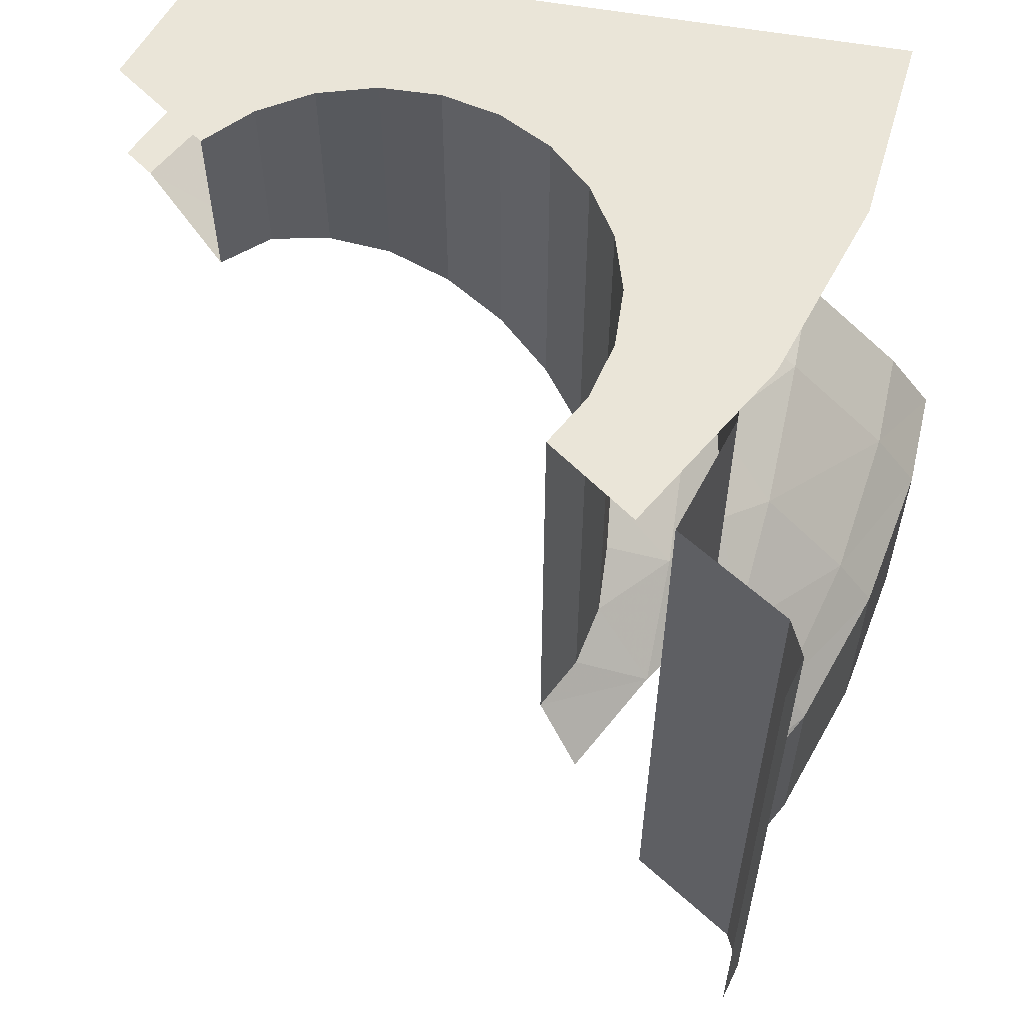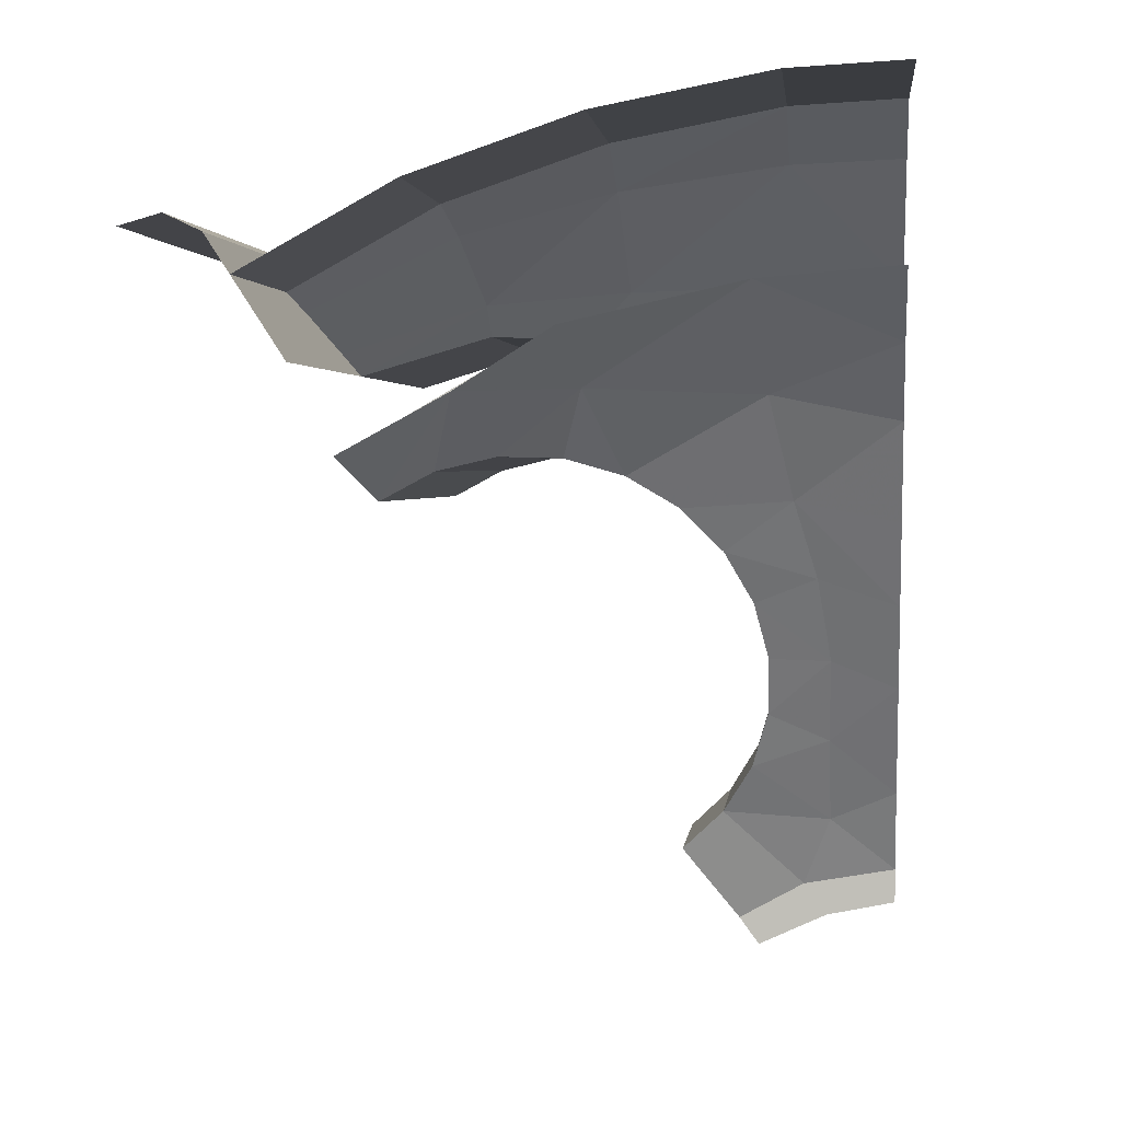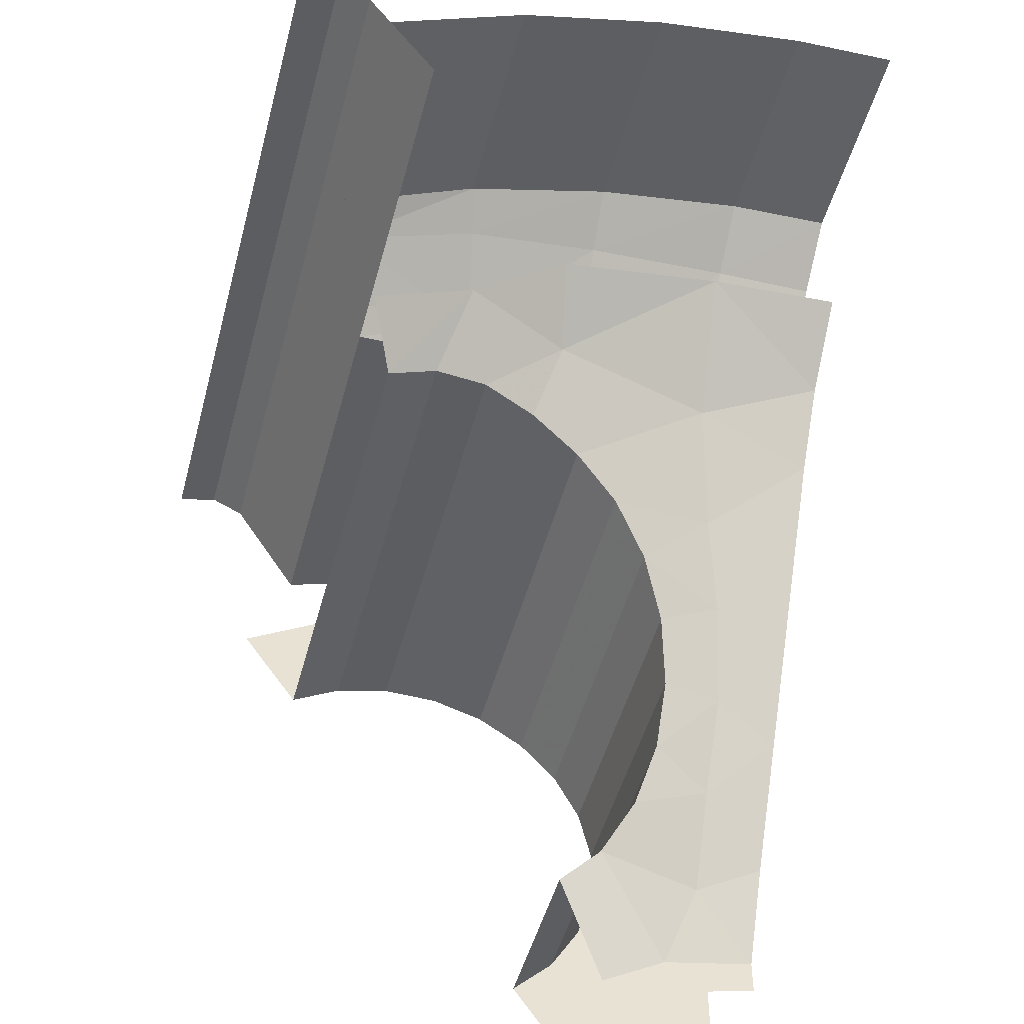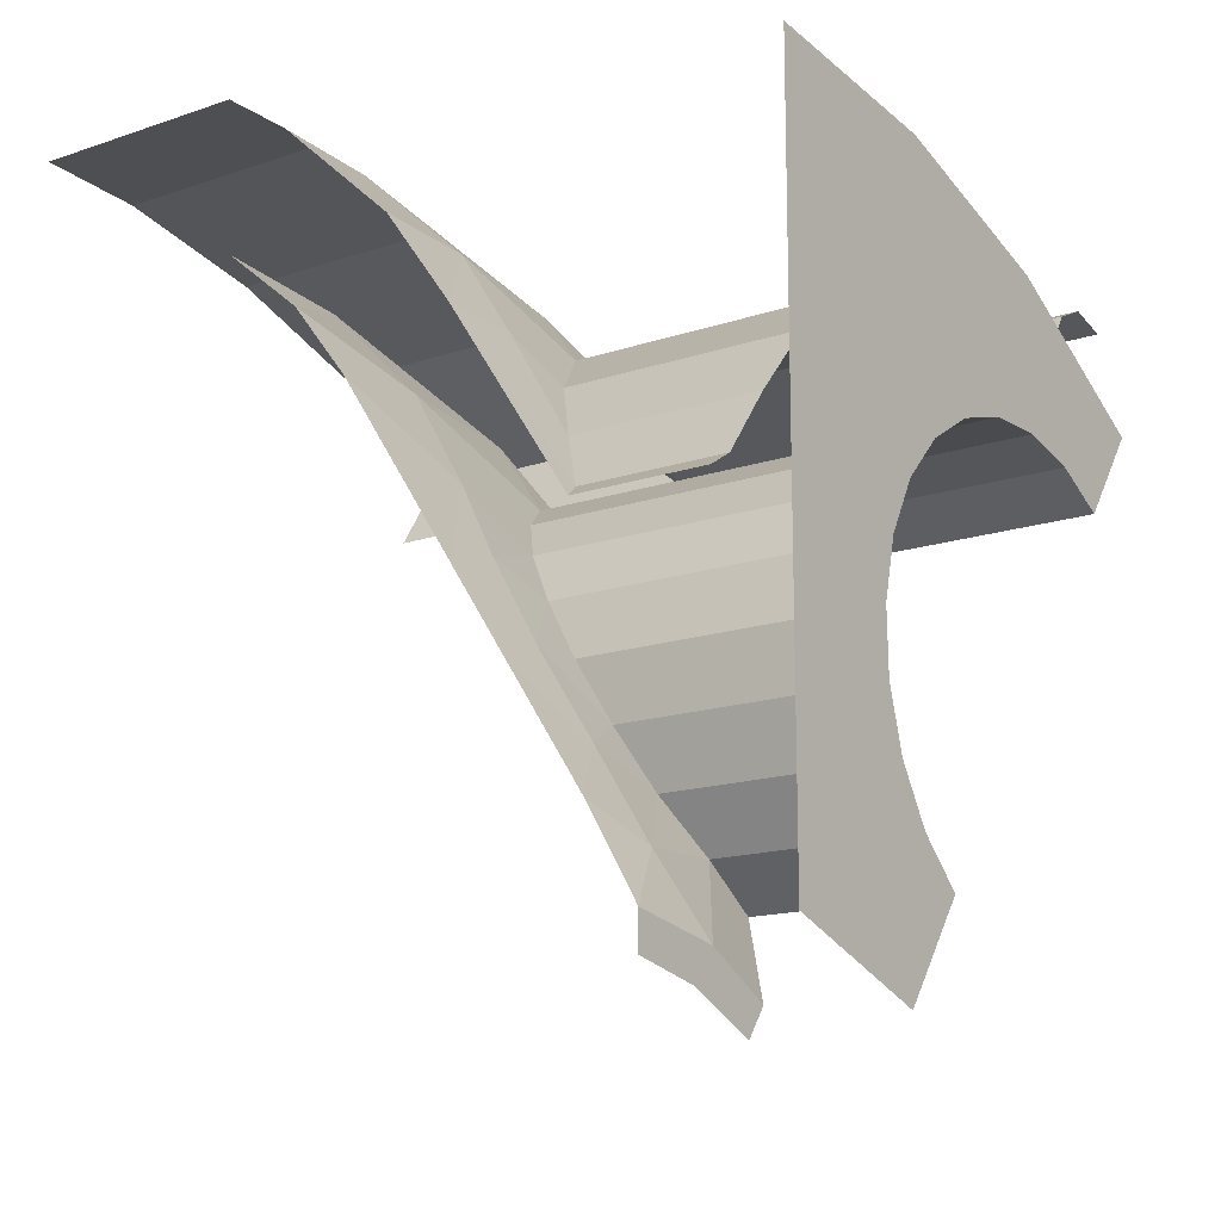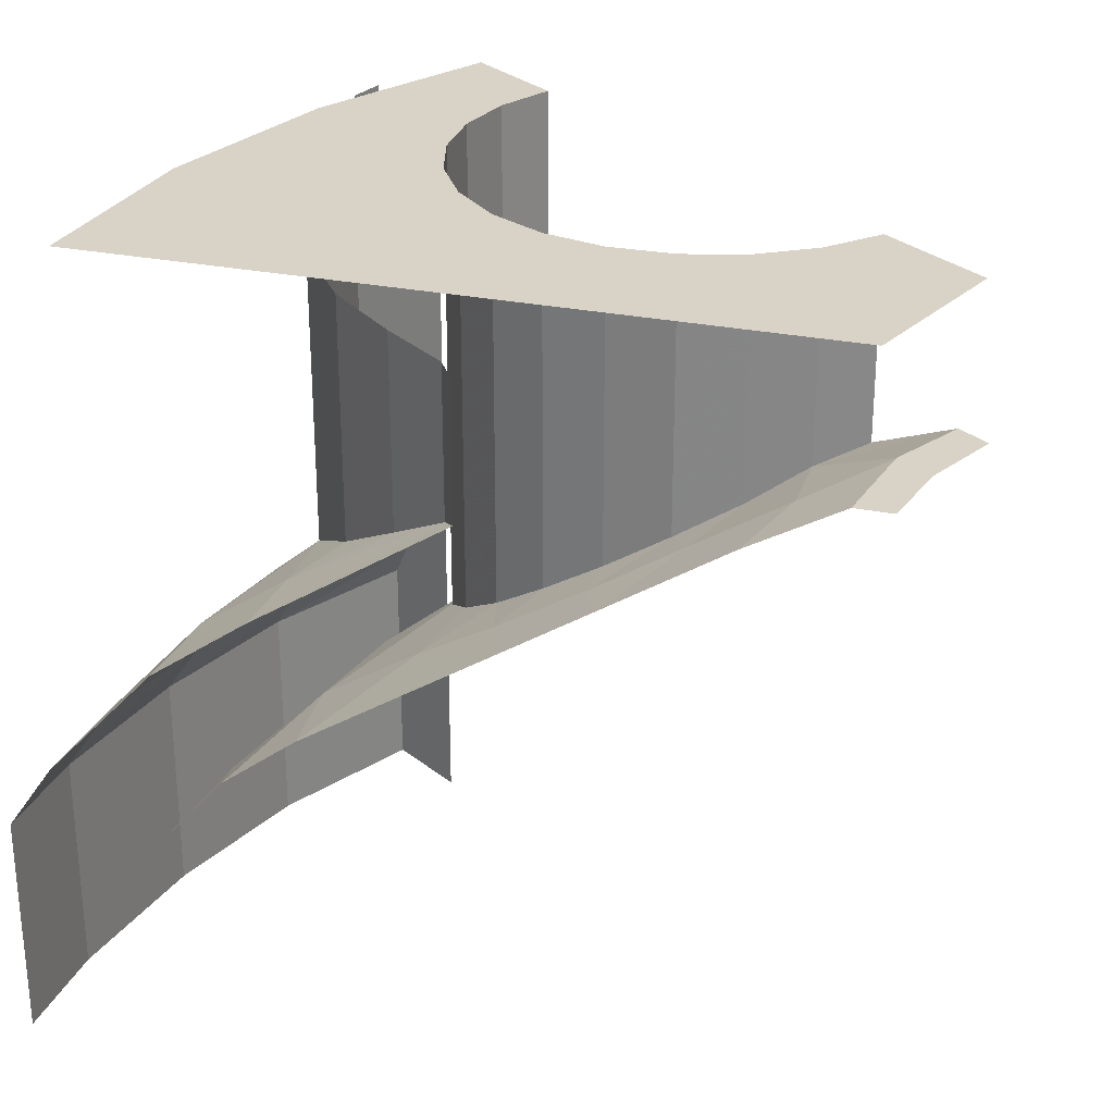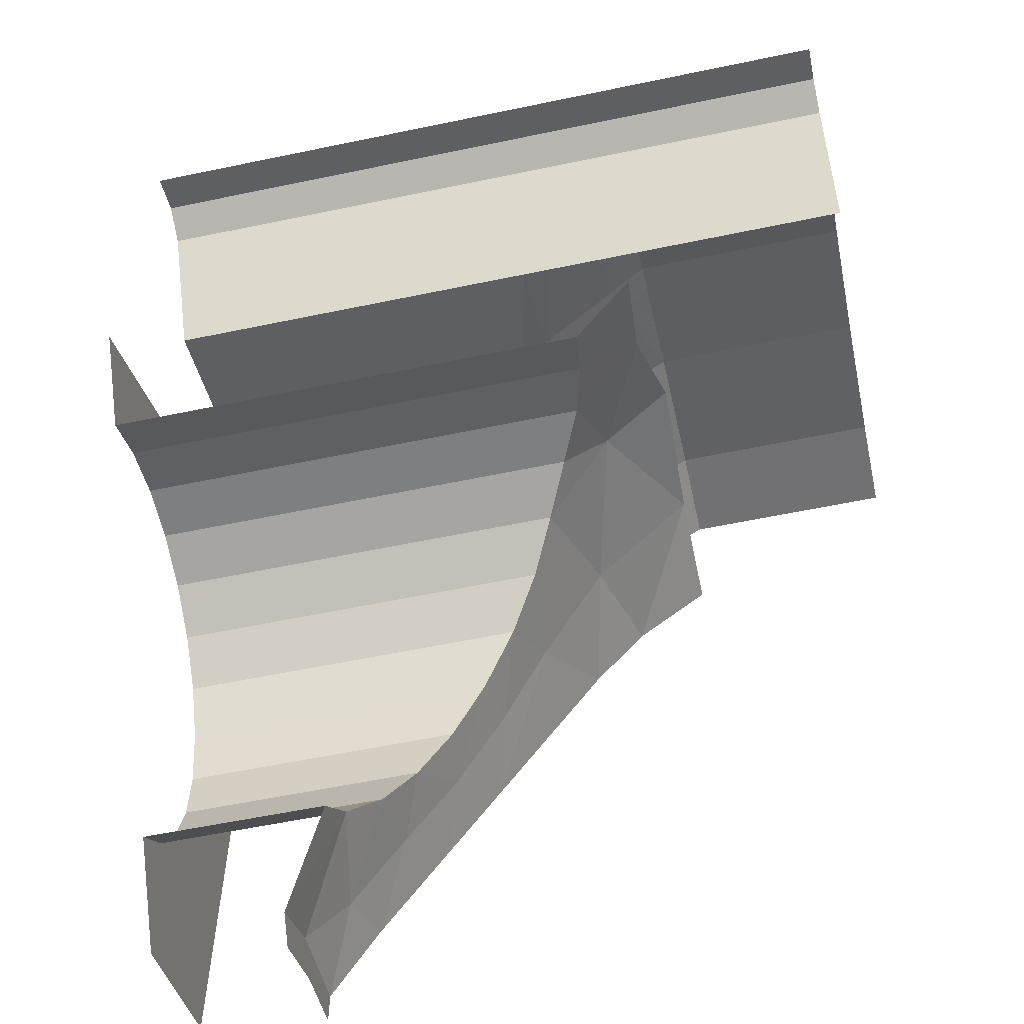
<metadata>
{"format":"obj","ext":"obj","renderer":"f3d","projection":"perspective","resolution":1024,"background":"white","views":[{"elev":59.2,"azim":100.1,"up":"+Z"},{"elev":2.0,"azim":-174.0,"up":"+Y"},{"elev":-48.8,"azim":165.2,"up":"+Y"},{"elev":-15.3,"azim":-54.2,"up":"+Y"},{"elev":28.0,"azim":-72.9,"up":"+Z"},{"elev":-58.2,"azim":102.2,"up":"+Y"}]}
</metadata>
<code>
v 0.1718 1.452 0.0676
v 0 1.455 0.07365
v 0 1.3 0.1848
v 0.1388 1.296 0.1826
v 0.1767 1.623 -0.1203
v 0 1.63 -0.1174
v 0 1.455 0.07365
v 0.1718 1.452 0.0676
v 0.4277 1.441 0.0269
v 0.1767 1.623 -0.1203
v 0.1718 1.452 0.0676
v 0.4359 1.583 -0.1371
v 0.1767 1.623 -0.1203
v 0.4277 1.441 0.0269
v 0.4277 1.441 0.0269
v 0.6501 1.419 -0.03005
v 0.4359 1.583 -0.1371
v 0.4359 1.583 -0.1371
v 0.6501 1.419 -0.03005
v 0.6762 1.516 -0.1607
v 0.6501 1.419 -0.03005
v 0.8715 1.342 -0.0772
v 0.9104 1.402 -0.1701
v 0.6762 1.516 -0.1607
v 0.1767 1.623 -0.1203
v 0.1783 1.696 -0.2284
v 0 1.706 -0.2284
v 0 1.63 -0.1174
v 0.1783 1.696 -0.2284
v 0.1767 1.623 -0.1203
v 0.4359 1.583 -0.1371
v 0.4409 1.645 -0.2284
v 0.6762 1.516 -0.1607
v 0.6938 1.558 -0.2284
v 0.4409 1.645 -0.2284
v 0.4359 1.583 -0.1371
v 0.6938 1.558 -0.2284
v 0.6762 1.516 -0.1607
v 0.9104 1.402 -0.1701
v 0.9104 1.402 -0.1701
v 0.9279 1.429 -0.2284
v 0.6938 1.558 -0.2284
v 0.8498 1.309 -0.03065
v 0.8715 1.342 -0.0772
v 0.6501 1.419 -0.03005
v 0.6501 1.419 -0.03005
v 0.648 1.372 0.0143
v 0.8498 1.309 -0.03065
v 0.4999 1.368 0.0714
v 0.648 1.372 0.0143
v 0.6501 1.419 -0.03005
v 0.4277 1.441 0.0269
v 0.4999 1.368 0.0714
v 0.4277 1.441 0.0269
v 0.3545 1.334 0.1321
v 0.1718 1.452 0.0676
v 0.3545 1.334 0.1321
v 0.4277 1.441 0.0269
v 0.1388 1.296 0.1826
v 0.3545 1.334 0.1321
v 0.1718 1.452 0.0676
v 0.1388 1.296 0.1826
v 0.2157 1.235 0.2151
v 0.3545 1.334 0.1321
v 0.1388 1.296 0.1826
v 0.1196 1.123 0.2945
v 0.2157 1.235 0.2151
v 0.04195 1.02 0.3645
v 0.1196 1.123 0.2945
v 0.1388 1.296 0.1826
v 0 1.3 0.1848
v 0 0.9935 0.3837
v 0.04195 1.02 0.3645
v 0 1.3 0.1848
v 0.5208 1.378 -0.2323
v 0.6824 1.28 -0.2033
v 0.4939 1.287 -0.112
v 0.4939 1.287 -0.112
v 0.2301 1.445 -0.2193
v 0.5208 1.378 -0.2323
v 0.2093 1.278 -0.04358
v 0.2301 1.445 -0.2193
v 0.4939 1.287 -0.112
v 0.2093 1.278 -0.04358
v 0 1.356 -0.0889
v 0.2301 1.445 -0.2193
v 0.2301 1.445 -0.2193
v 0 1.356 -0.0889
v 0 1.464 -0.2173
v 0 1.356 -0.0889
v 0.2093 1.278 -0.04358
v 0 1.237 0.00275
v 0.2093 1.278 -0.04358
v 0.1714 1.112 0.07395
v 0 1.237 0.00275
v 0 1.237 0.00275
v 0.1714 1.112 0.07395
v 0 1.077 0.106
v 0.1714 1.112 0.07395
v 0.134 0.9842 0.1588
v 0 0.9378 0.1951
v 0 1.077 0.106
v 0 0.7959 0.2863
v 0 0.9378 0.1951
v 0.134 0.9842 0.1588
v 0.1119 0.8438 0.2503
v 0.1144 0.7026 0.3396
v 0 0.7959 0.2863
v 0.1119 0.8438 0.2503
v 0 0.7959 0.2863
v 0.1144 0.7026 0.3396
v 0 0.6057 0.4086
v 0.1144 0.7026 0.3396
v 0.1124 0.5572 0.4315
v 0 0.6057 0.4086
v 0.1714 1.112 0.07395
v 0.2093 1.278 -0.04358
v 0.4353 1.152 0.0091
v 0.3518 1.1 0.0556
v 0.2093 1.278 -0.04358
v 0.4939 1.287 -0.112
v 0.4353 1.152 0.0091
v 0.4939 1.287 -0.112
v 0.5291 1.179 -0.036
v 0.4353 1.152 0.0091
v 0.4939 1.287 -0.112
v 0.627 1.182 -0.07925
v 0.5291 1.179 -0.036
v 0.6824 1.28 -0.2033
v 0.627 1.182 -0.07925
v 0.4939 1.287 -0.112
v 0.6824 1.28 -0.2033
v 0.7222 1.159 -0.1042
v 0.627 1.182 -0.07925
v 0.8082 1.112 -0.1132
v 0.7222 1.159 -0.1042
v 0.6824 1.28 -0.2033
v 0.8589 1.182 -0.217
v 0.1144 0.7026 0.3396
v 0.2452 0.6565 0.3477
v 0.1124 0.5572 0.4315
v 0.1124 0.5572 0.4315
v 0.2452 0.6565 0.3477
v 0.2964 0.573 0.3935
v 0.2964 0.573 0.3935
v 0.3674 0.5056 0.4068
v 0.2715 0.3737 0.49
v 0.1588 0.4354 0.49
v 0.2964 0.573 0.3935
v 0.1588 0.4354 0.49
v 0.1124 0.5572 0.4315
v 0.1588 0.4354 0.49
v 0 0.4624 0.49
v 0.1124 0.5572 0.4315
v 0.1124 0.5572 0.4315
v 0 0.4624 0.49
v 0 0.6057 0.4086
v 0.7222 1.159 0.715
v 0.7222 1.159 -0.1042
v 0.8082 1.112 -0.1132
v 0.8082 1.112 0.715
v 0.627 1.182 0.715
v 0.627 1.182 -0.07925
v 0.7222 1.159 -0.1042
v 0.7222 1.159 0.715
v 0.5291 1.179 0.715
v 0.5291 1.179 -0.036
v 0.627 1.182 -0.07925
v 0.627 1.182 0.715
v 0.5291 1.179 -0.036
v 0.5291 1.179 0.715
v 0.4353 1.152 0.715
v 0.4353 1.152 0.0091
v 0.3518 1.1 0.715
v 0.3518 1.1 0.0556
v 0.4353 1.152 0.0091
v 0.4353 1.152 0.715
v 0.2844 1.029 0.715
v 0.2844 1.029 0.111
v 0.3518 1.1 0.0556
v 0.3518 1.1 0.715
v 0.2377 0.9434 0.715
v 0.2377 0.9434 0.1734
v 0.2844 1.029 0.111
v 0.2844 1.029 0.715
v 0.2377 0.9434 0.1734
v 0.2377 0.9434 0.715
v 0.2148 0.8482 0.715
v 0.2148 0.8482 0.236
v 0.2174 0.7504 0.715
v 0.2174 0.7504 0.296
v 0.2148 0.8482 0.236
v 0.2148 0.8482 0.715
v 0.2452 0.6565 0.715
v 0.2452 0.6565 0.3477
v 0.2174 0.7504 0.296
v 0.2174 0.7504 0.715
v 0.2964 0.573 0.715
v 0.2964 0.573 0.3935
v 0.2452 0.6565 0.3477
v 0.2452 0.6565 0.715
v 0.2964 0.573 0.3935
v 0.2964 0.573 0.715
v 0.3674 0.5056 0.715
v 0.3674 0.5056 0.4068
v 0 1.551 0.715
v 0.3518 1.1 0.715
v 0.4353 1.152 0.715
v 0.3226 1.518 0.715
v 0.631 1.417 0.715
v 0.3226 1.518 0.715
v 0.4353 1.152 0.715
v 0.5291 1.179 0.715
v 0.627 1.182 0.715
v 0.631 1.417 0.715
v 0.5291 1.179 0.715
v 0.9119 1.255 0.715
v 0.631 1.417 0.715
v 0.627 1.182 0.715
v 0.7222 1.159 0.715
v 0.8082 1.112 0.715
v 0.9119 1.255 0.715
v 0.7222 1.159 0.715
v 0.2844 1.029 0.111
v 0.1714 1.112 0.07395
v 0.3518 1.1 0.0556
v 0.134 0.9842 0.1588
v 0.1714 1.112 0.07395
v 0.2844 1.029 0.111
v 0.2377 0.9434 0.1734
v 0.134 0.9842 0.1588
v 0.2844 1.029 0.111
v 0.2377 0.9434 0.1734
v 0.2148 0.8482 0.236
v 0.1119 0.8438 0.2503
v 0.134 0.9842 0.1588
v 0.2174 0.7504 0.296
v 0.1119 0.8438 0.2503
v 0.2148 0.8482 0.236
v 0.1144 0.7026 0.3396
v 0.1119 0.8438 0.2503
v 0.2174 0.7504 0.296
v 0.1144 0.7026 0.3396
v 0.2174 0.7504 0.296
v 0.2452 0.6565 0.3477
v 0 0.436 0.715
v 0.2531 0.3484 0.715
v 0.3674 0.5056 0.715
v 0.2964 0.573 0.715
v 0 1.551 0.715
v 0.2844 1.029 0.715
v 0.3518 1.1 0.715
v 0 1.551 0.715
v 0.2377 0.9434 0.715
v 0.2844 1.029 0.715
v 0 1.551 0.715
v 0.2148 0.8482 0.715
v 0.2377 0.9434 0.715
v 0.2174 0.7504 0.715
v 0.2148 0.8482 0.715
v 0 1.551 0.715
v 0 0.436 0.715
v 0.2174 0.7504 0.715
v 0 0.436 0.715
v 0.2452 0.6565 0.715
v 0.2452 0.6565 0.715
v 0 0.436 0.715
v 0.2964 0.573 0.715
v 0.648 1.372 0.0143
v 0.4999 1.368 0.0714
v 0.4999 1.368 0.6
v 0.648 1.372 0.6
v 0.2157 1.235 0.6
v 0.3545 1.334 0.6
v 0.3545 1.334 0.1321
v 0.2157 1.235 0.2151
v 0.8498 1.309 0.6
v 0.8498 1.309 -0.03065
v 0.648 1.372 0.0143
v 0.648 1.372 0.6
v 0.04195 1.02 0.6
v 0.04195 1.02 0.3645
v 0 0.9935 0.3837
v 0 0.9935 0.6
v 0.2157 1.235 0.6
v 0.2157 1.235 0.2151
v 0.1196 1.123 0.2945
v 0.1196 1.123 0.6
v 0.1196 1.123 0.6
v 0.1196 1.123 0.2945
v 0.04195 1.02 0.3645
v 0.04195 1.02 0.6
v 0.4999 1.368 0.6
v 0.4999 1.368 0.0714
v 0.3545 1.334 0.1321
v 0.3545 1.334 0.6
v 0.9278 1.429 -0.6
v 0.6938 1.558 -0.6
v 0.6938 1.558 -0.2284
v 0.9279 1.429 -0.2284
v 0 1.706 -0.2284
v 0.1783 1.696 -0.2284
v 0.1783 1.696 -0.6
v 0 1.706 -0.6
v 0.1783 1.696 -0.6
v 0.1783 1.696 -0.2284
v 0.4409 1.645 -0.2284
v 0.4409 1.645 -0.6
v 0.4409 1.645 -0.6
v 0.4409 1.645 -0.2284
v 0.6938 1.558 -0.2284
v 0.6938 1.558 -0.6
v 0.8498 1.309 0.6
v 0.9662 1.487 0.6
v 0.9662 1.487 -0.6
v 0.8498 1.309 -0.6
v 1.022 1.514 -0.6
v 1.022 1.514 0.6
v 1.087 1.496 0.6
v 1.087 1.496 -0.6
v 0.9662 1.487 -0.6
v 0.9662 1.487 0.6
v 1.022 1.514 0.6
v 1.022 1.514 -0.6
v 0 0.4046 0.49
v 0 0.4624 0.49
v 0.1588 0.4354 0.49
v 0.1188 0.3808 0.49
v 0.2376 0.327 0.49
v 0.1188 0.3808 0.49
v 0.1588 0.4354 0.49
v 0.2715 0.3737 0.49
g mesh7199086
f 1 2 3
f 3 4 1
f 5 6 7
f 7 8 5
f 9 10 11
f 12 13 14
f 15 16 17
f 18 19 20
f 21 22 23
f 23 24 21
f 25 26 27
f 27 28 25
f 29 30 31
f 31 32 29
f 33 34 35
f 35 36 33
f 37 38 39
f 40 41 42
f 43 44 45
f 46 47 48
f 49 50 51
f 51 52 49
f 53 54 55
f 56 57 58
f 59 60 61
f 62 63 64
f 65 66 67
f 68 69 70
f 70 71 68
f 72 73 74
f 75 76 77
f 78 79 80
f 81 82 83
f 84 85 86
f 87 88 89
f 90 91 92
f 93 94 95
f 96 97 98
f 99 100 101
f 101 102 99
f 103 104 105
f 105 106 103
f 107 108 109
f 110 111 112
f 113 114 115
f 116 117 118
f 118 119 116
f 120 121 122
f 123 124 125
f 126 127 128
f 129 130 131
f 132 133 134
f 135 136 137
f 137 138 135
f 139 140 141
f 142 143 144
f 145 146 147
f 147 148 145
f 149 150 151
f 152 153 154
f 155 156 157
f 158 159 160
f 160 161 158
f 162 163 164
f 164 165 162
f 166 167 168
f 168 169 166
f 170 171 172
f 172 173 170
f 174 175 176
f 176 177 174
f 178 179 180
f 180 181 178
f 182 183 184
f 184 185 182
f 186 187 188
f 188 189 186
f 190 191 192
f 192 193 190
f 194 195 196
f 196 197 194
f 198 199 200
f 200 201 198
f 202 203 204
f 204 205 202
f 206 207 208
f 208 209 206
f 210 211 212
f 212 213 210
f 214 215 216
f 217 218 219
f 219 220 217
f 221 222 223
f 224 225 226
f 227 228 229
f 230 231 232
f 233 234 235
f 235 236 233
f 237 238 239
f 240 241 242
f 243 244 245
f 246 247 248
f 248 249 246
f 250 251 252
f 253 254 255
f 256 257 258
f 259 260 261
f 261 262 259
f 263 264 265
f 266 267 268
g mesh7199087
f 269 270 271
f 271 272 269
f 273 274 275
f 275 276 273
f 277 278 279
f 279 280 277
f 281 282 283
f 283 284 281
f 285 286 287
f 287 288 285
f 289 290 291
f 291 292 289
f 293 294 295
f 295 296 293
f 297 298 299
f 299 300 297
f 301 302 303
f 303 304 301
f 305 306 307
f 307 308 305
f 309 310 311
f 311 312 309
f 313 314 315
f 315 316 313
f 317 318 319
f 319 320 317
f 321 322 323
f 323 324 321
f 325 326 327
f 327 328 325
f 329 330 331
f 331 332 329

</code>
